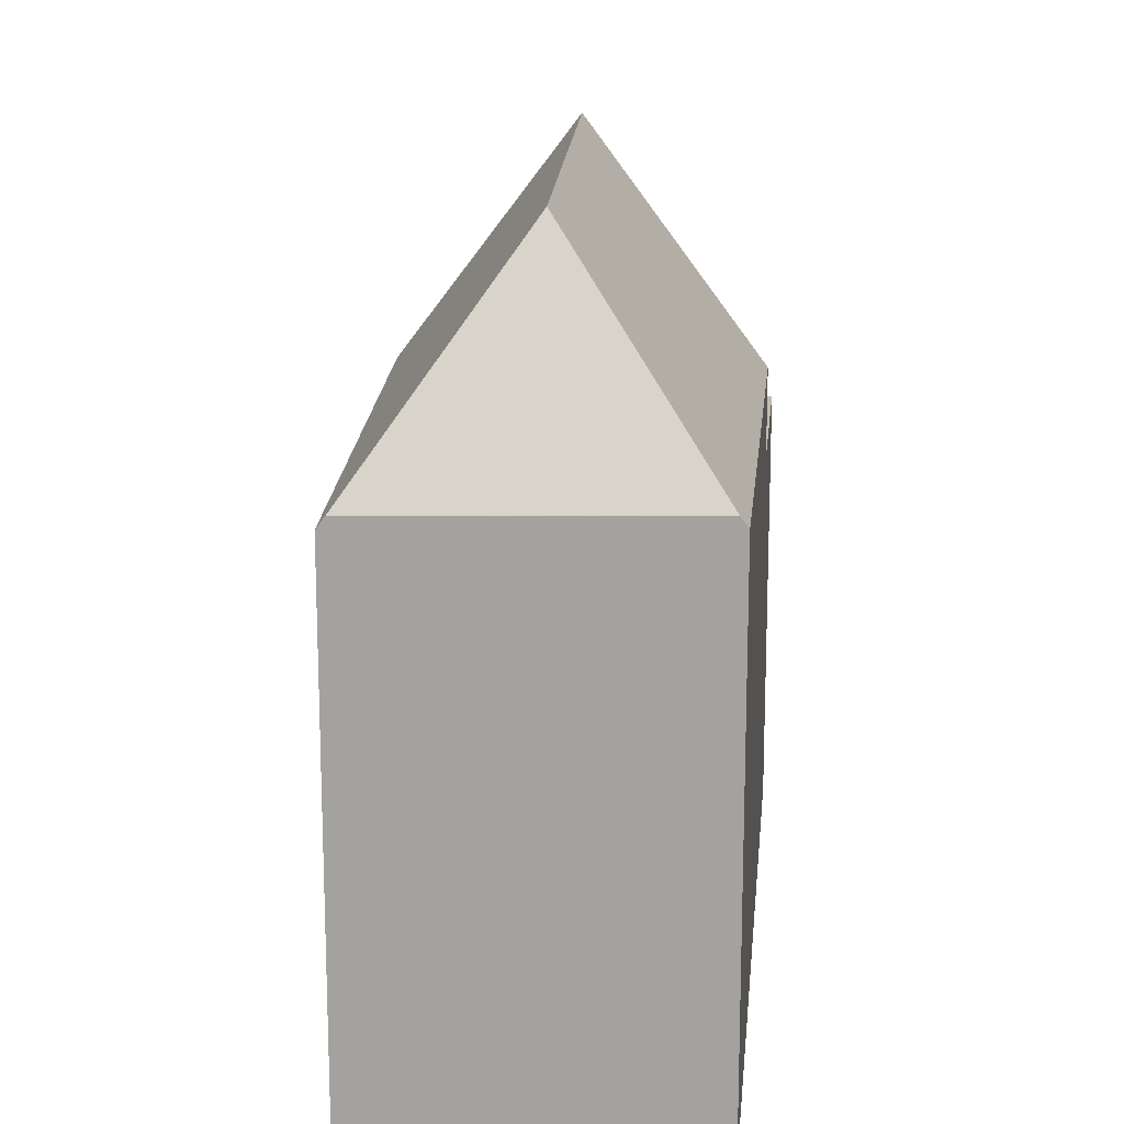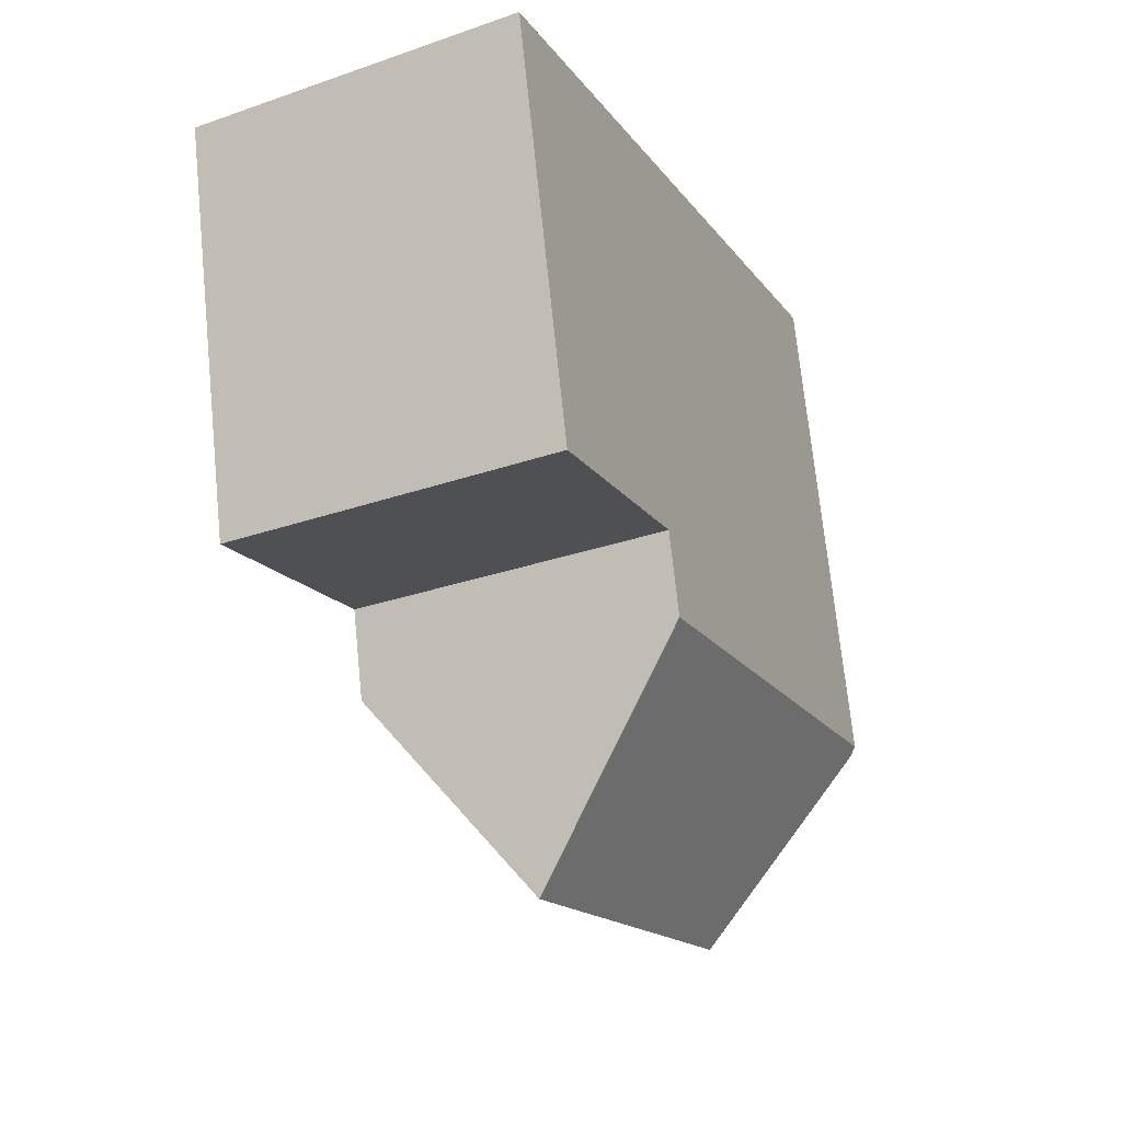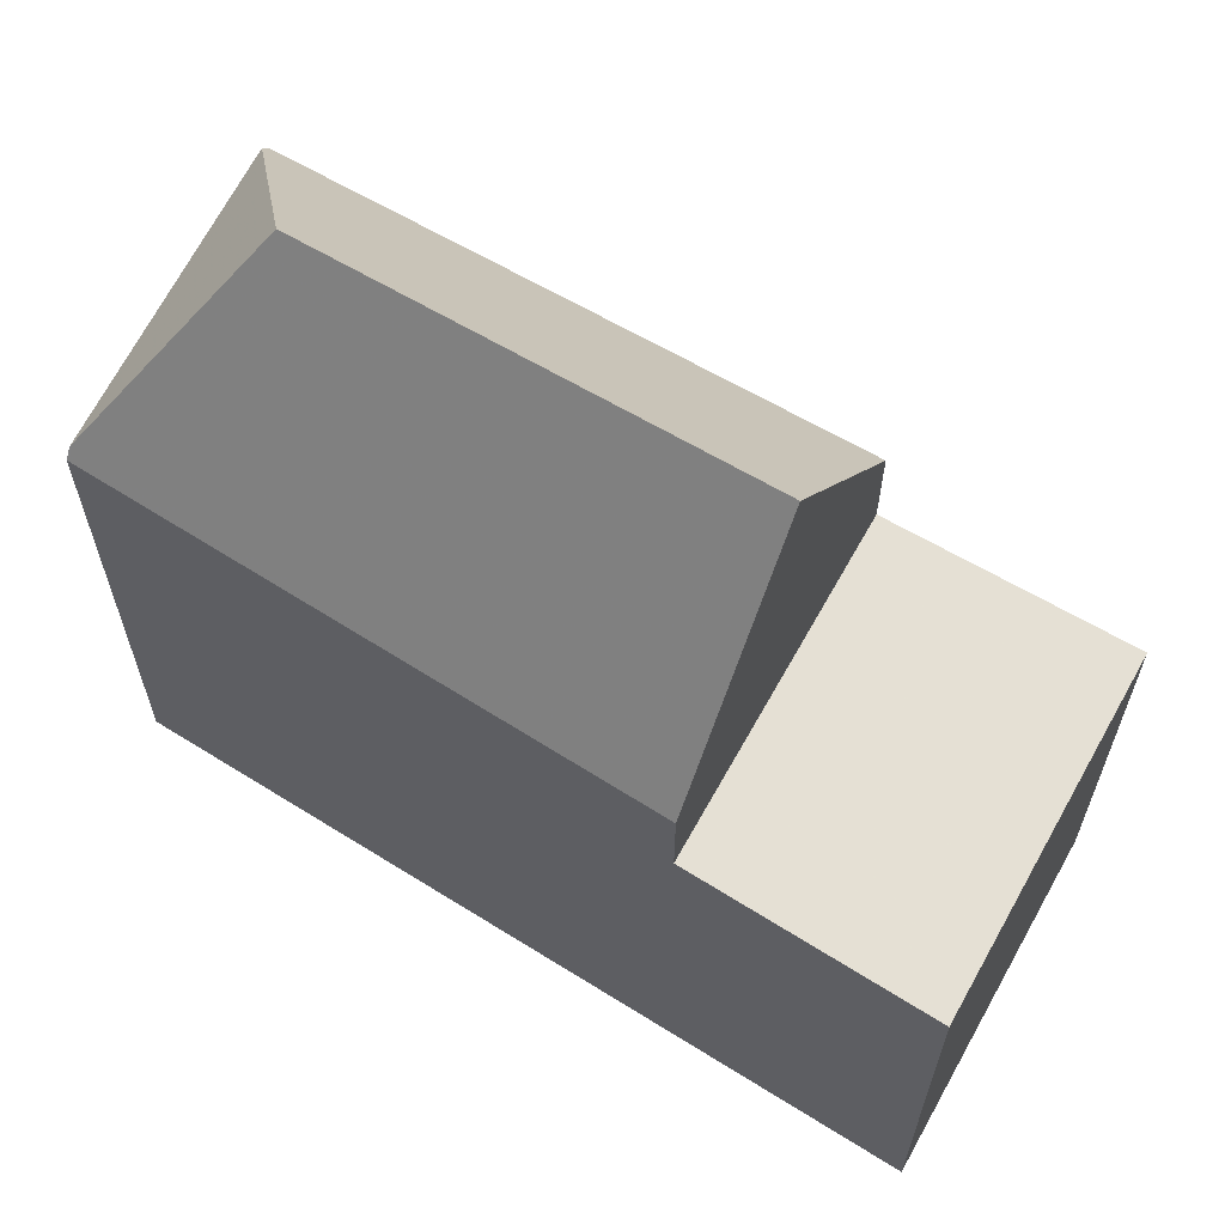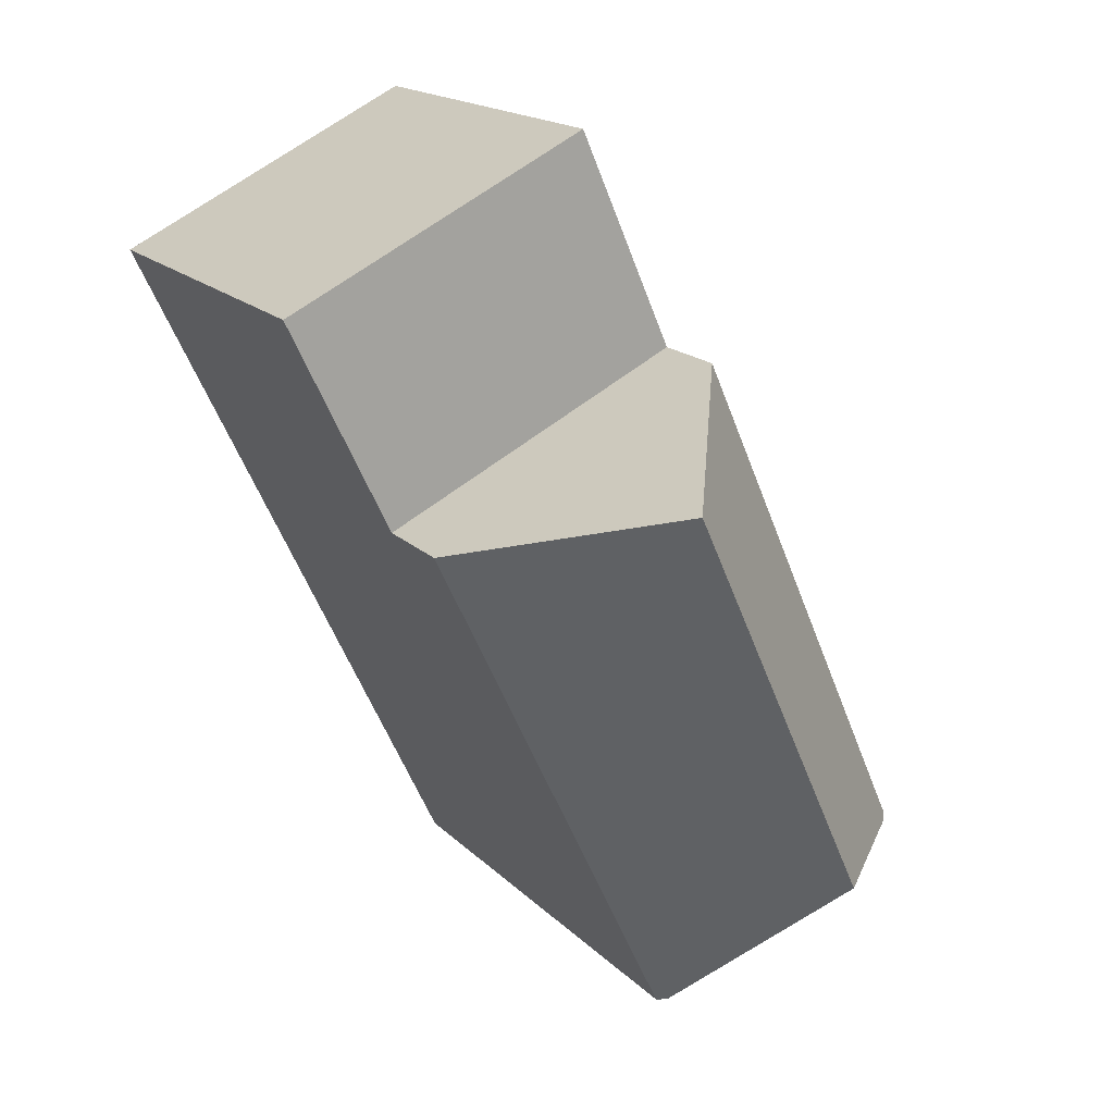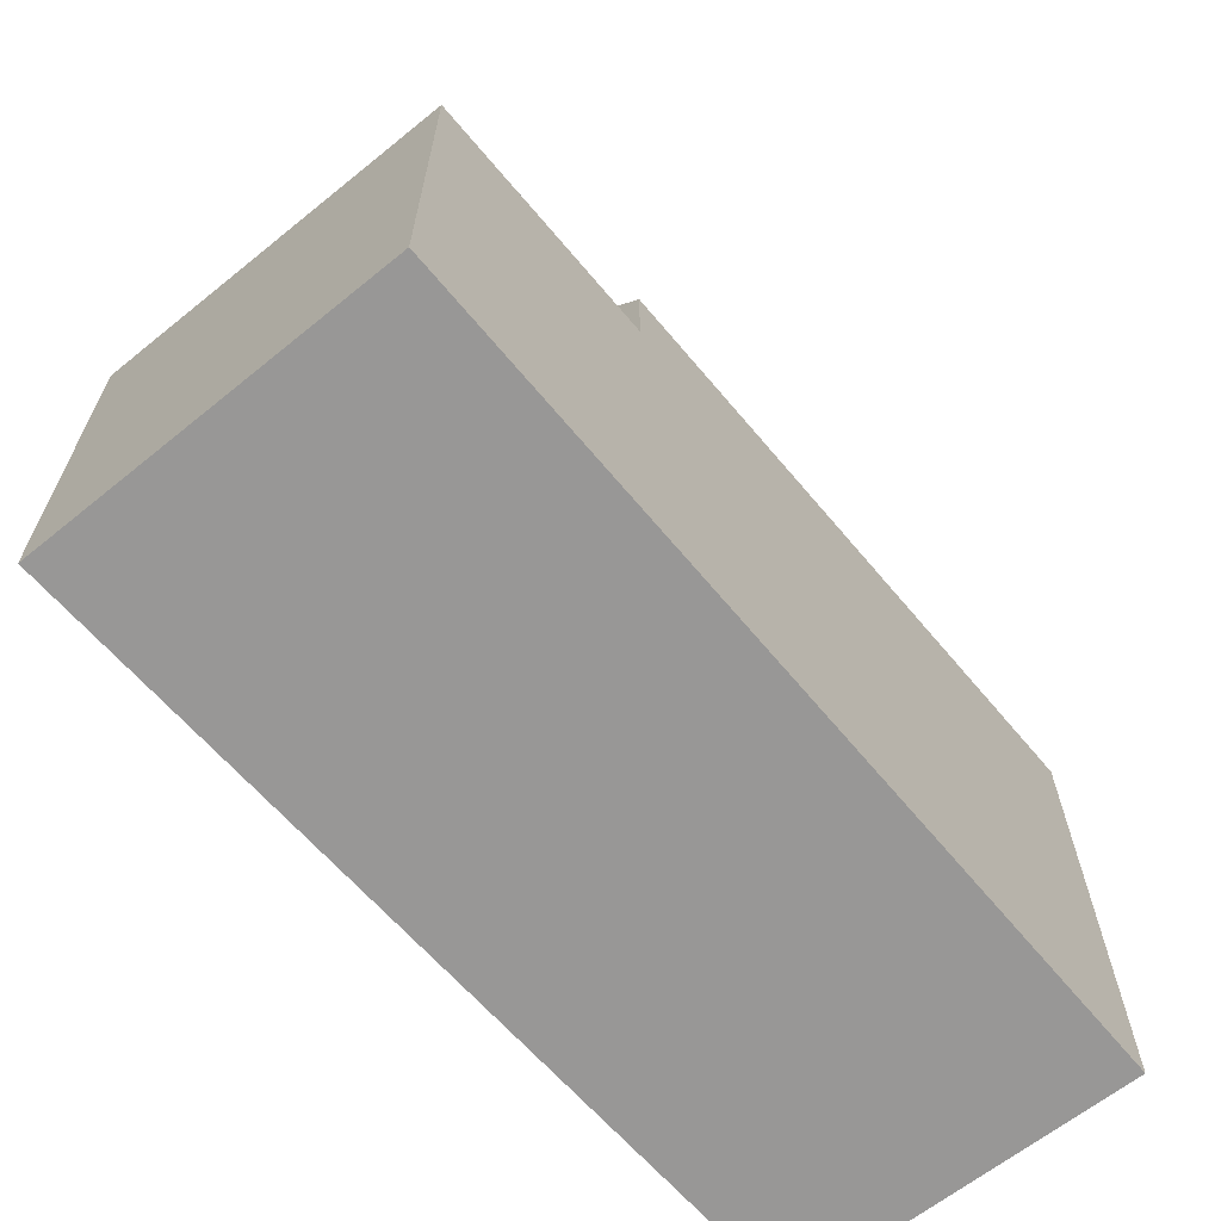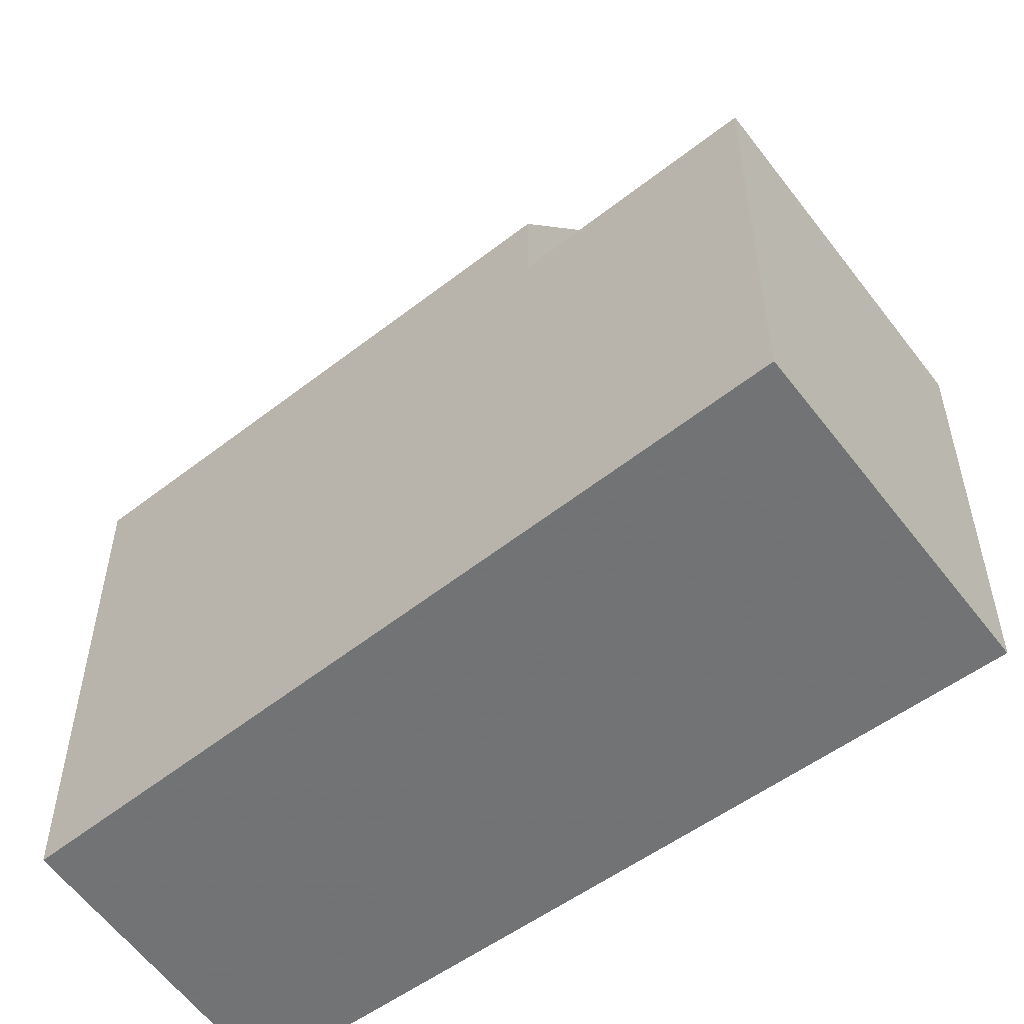
<metadata>
{"format":"obj","ext":"obj","renderer":"f3d","projection":"perspective","resolution":1024,"background":"white","views":[{"elev":17.5,"azim":28.5,"up":"+Z"},{"elev":71.1,"azim":-5.8,"up":"+Y"},{"elev":65.4,"azim":145.4,"up":"+Z"},{"elev":17.0,"azim":-28.5,"up":"+Y"},{"elev":-68.3,"azim":-114.4,"up":"+Z"},{"elev":-55.7,"azim":153.0,"up":"+Z"}]}
</metadata>
<code>
v -89.3 -1391 8.439
v -99.38 -1382 6.803
v -94.34 -1379 6.832
v -93.8 -1393 8.436
v -92.38 -1390 11.9
v -89.41 -1391 8.603
v -89.31 -1391 8.448
v -89.41 -1391 8.603
v -92.81 -1383 8.243
v -94.35 -1379 6.832
v -94.34 -1379 6.833
v -99.37 -1382 6.804
v -94.33 -1379 6.833
v -92.82 -1383 6.871
v -97.71 -1385 6.843
v -92.81 -1383 6.871
v -97.71 -1385 6.843
v -99.37 -1382 6.804
v -97.71 -1385 6.843
v -92.81 -1383 6.871
v -92.38 -1390 11.9
v -93.68 -1393 8.61
v -95.27 -1384 11.98
v -97.71 -1385 8.349
v -92.38 -1390 11.9
v -93.68 -1393 8.61
v -92.82 -1383 6.871
v -92.82 -1383 8.252
v -93.79 -1393 8.441
v -97.71 -1385 6.843
v -99.38 -1382 6.803
v -97.71 -1385 8.354
v -97.71 -1385 8.354
v -95.27 -1384 11.98
v -97.71 -1385 8.349
v -92.81 -1383 8.243
v -92.82 -1383 8.252
v -95.27 -1384 11.98
v -89.46 -1391 8.654
v -93.66 -1393 8.661
v -93.81 -1393 8.44
v -93.66 -1393 8.661
v -89.46 -1391 8.654
v -93.81 -1393 8.435
v -89.32 -1391 8.448
v -89.32 -1391 8.439
v -89.31 -1391 8.448
v -89.3 -1391 8.439
v -89.3 -1391 1.776e-15
v -89.31 -1391 0
v -99.38 -1382 6.803
v -99.38 -1382 6.803
v -99.38 -1382 0
v -99.38 -1382 8.882e-16
v -94.33 -1379 6.833
v -94.34 -1379 6.832
v -94.34 -1379 0
v -94.33 -1379 0
v -93.81 -1393 8.435
v -93.8 -1393 8.436
v -93.8 -1393 0
v -93.81 -1393 -1.776e-15
v -89.41 -1391 8.603
v -89.31 -1391 8.448
v -89.31 -1391 0
v -89.41 -1391 0
v -93.68 -1393 8.61
v -89.41 -1391 8.603
v -89.41 -1391 0
v -93.68 -1393 0
v -94.34 -1379 6.832
v -94.35 -1379 6.832
v -94.35 -1379 0
v -94.34 -1379 0
v -99.38 -1382 6.803
v -99.37 -1382 6.804
v -99.37 -1382 0
v -99.38 -1382 0
v -92.81 -1383 6.871
v -94.33 -1379 6.833
v -94.33 -1379 0
v -92.81 -1383 0
v -99.37 -1382 6.804
v -97.71 -1385 6.843
v -97.71 -1385 0
v -99.37 -1382 0
v -93.79 -1393 8.441
v -93.68 -1393 8.61
v -93.68 -1393 0
v -93.79 -1393 0
v -93.8 -1393 8.436
v -93.79 -1393 8.441
v -93.79 -1393 0
v -93.8 -1393 0
v -94.35 -1379 6.832
v -99.38 -1382 6.803
v -99.38 -1382 8.882e-16
v -94.35 -1379 0
v -89.32 -1391 8.439
v -92.81 -1383 8.243
v -92.81 -1383 0
v -89.32 -1391 0
v -97.71 -1385 8.349
v -93.81 -1393 8.435
v -93.81 -1393 -1.776e-15
v -97.71 -1385 -1.776e-15
v -89.3 -1391 8.439
v -89.32 -1391 8.439
v -89.32 -1391 0
v -89.3 -1391 1.776e-15
v -99.38 -1382 0
v -94.34 -1379 0
v -89.3 -1391 0
v -93.8 -1393 0
f 11 10 3 13
f 41 33 34 25 40
f 43 8 22 42
f 18 12 2 31
f 17 15 12 18
f 14 11 13 16
f 18 11 14 17
f 32 23 28 27 30
f 28 9 20 27
f 44 35 33 41
f 31 10 11 18
f 30 19 24 32
f 46 1 7 45
f 45 7 6 39
f 40 26 29 41
f 42 21 43
f 41 29 4 44
f 45 37 36 46
f 39 5 38 37 45
f 48 49 50 47
f 52 53 54 51
f 56 57 58 55
f 60 61 62 59
f 64 65 66 63
f 68 69 70 67
f 72 73 74 71
f 76 77 78 75
f 80 81 82 79
f 84 85 86 83
f 88 89 90 87
f 92 93 94 91
f 96 97 98 95
f 100 101 102 99
f 104 105 106 103
f 108 109 110 107
f 112 113 114 111

</code>
